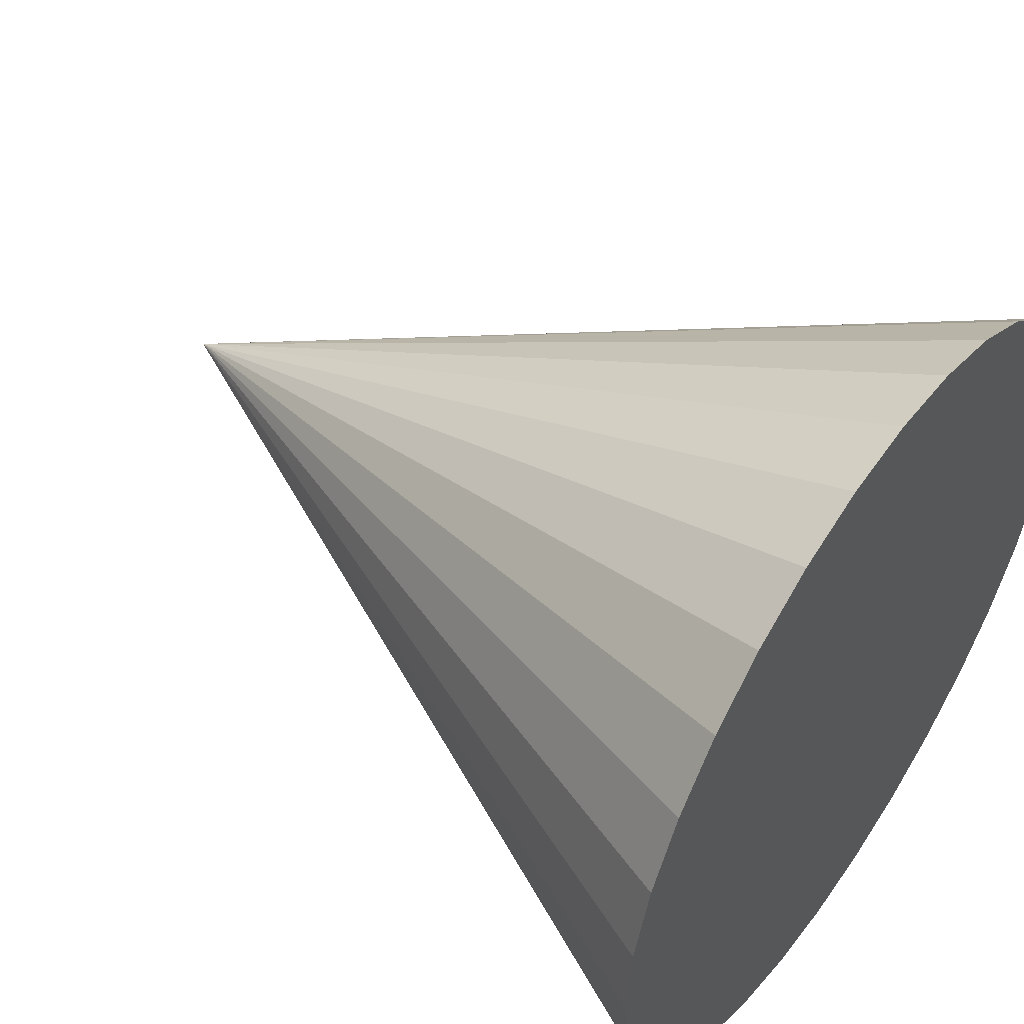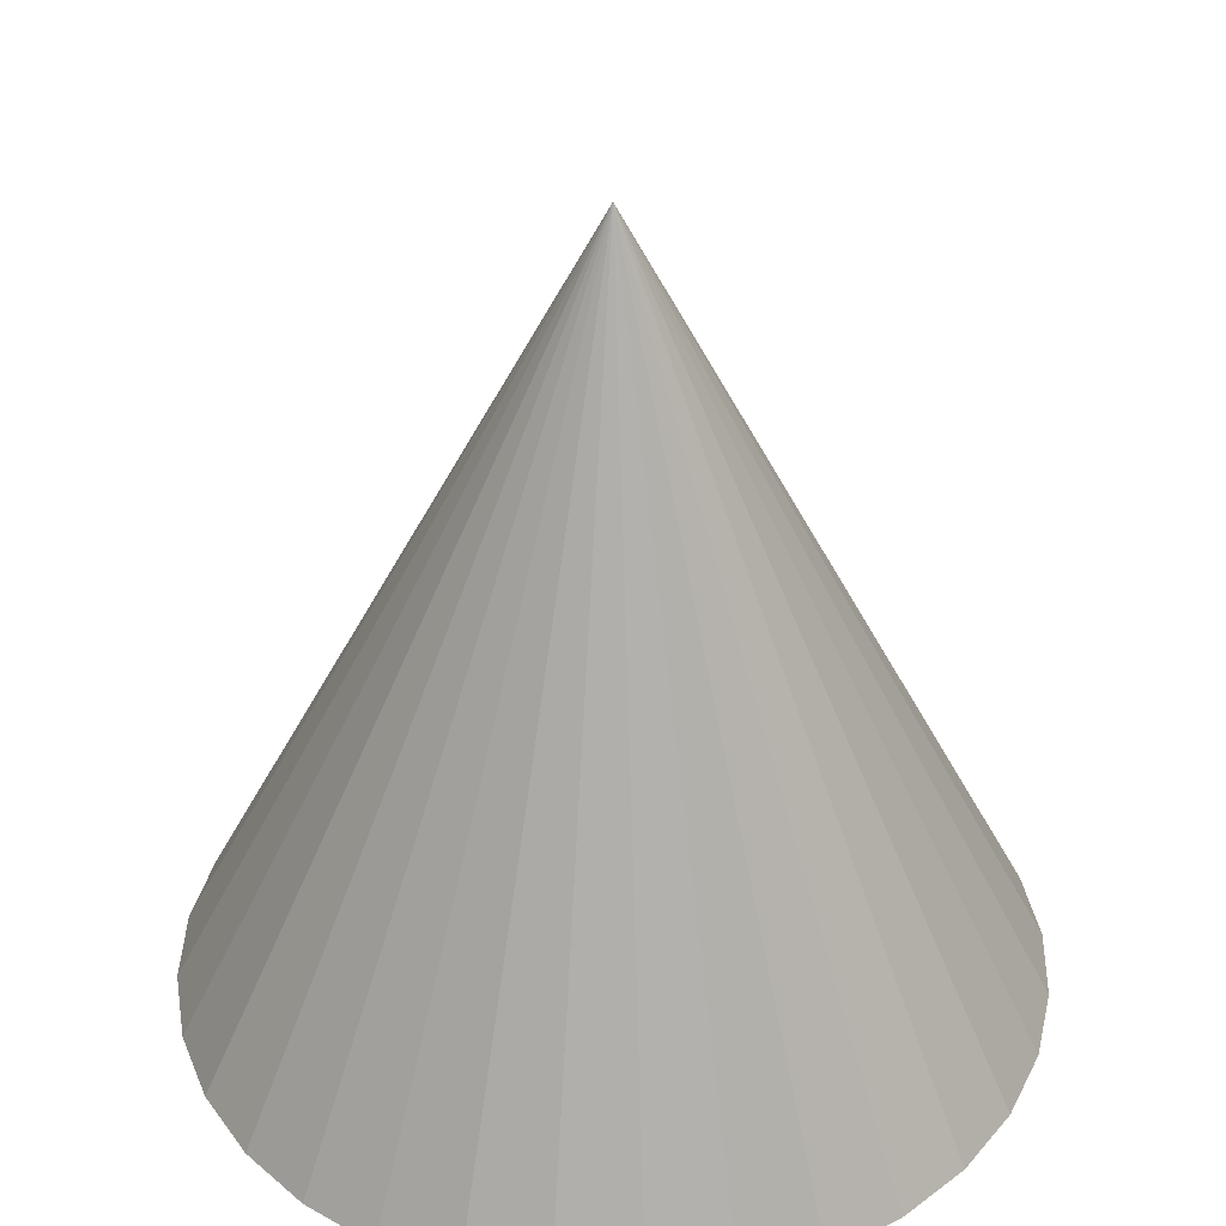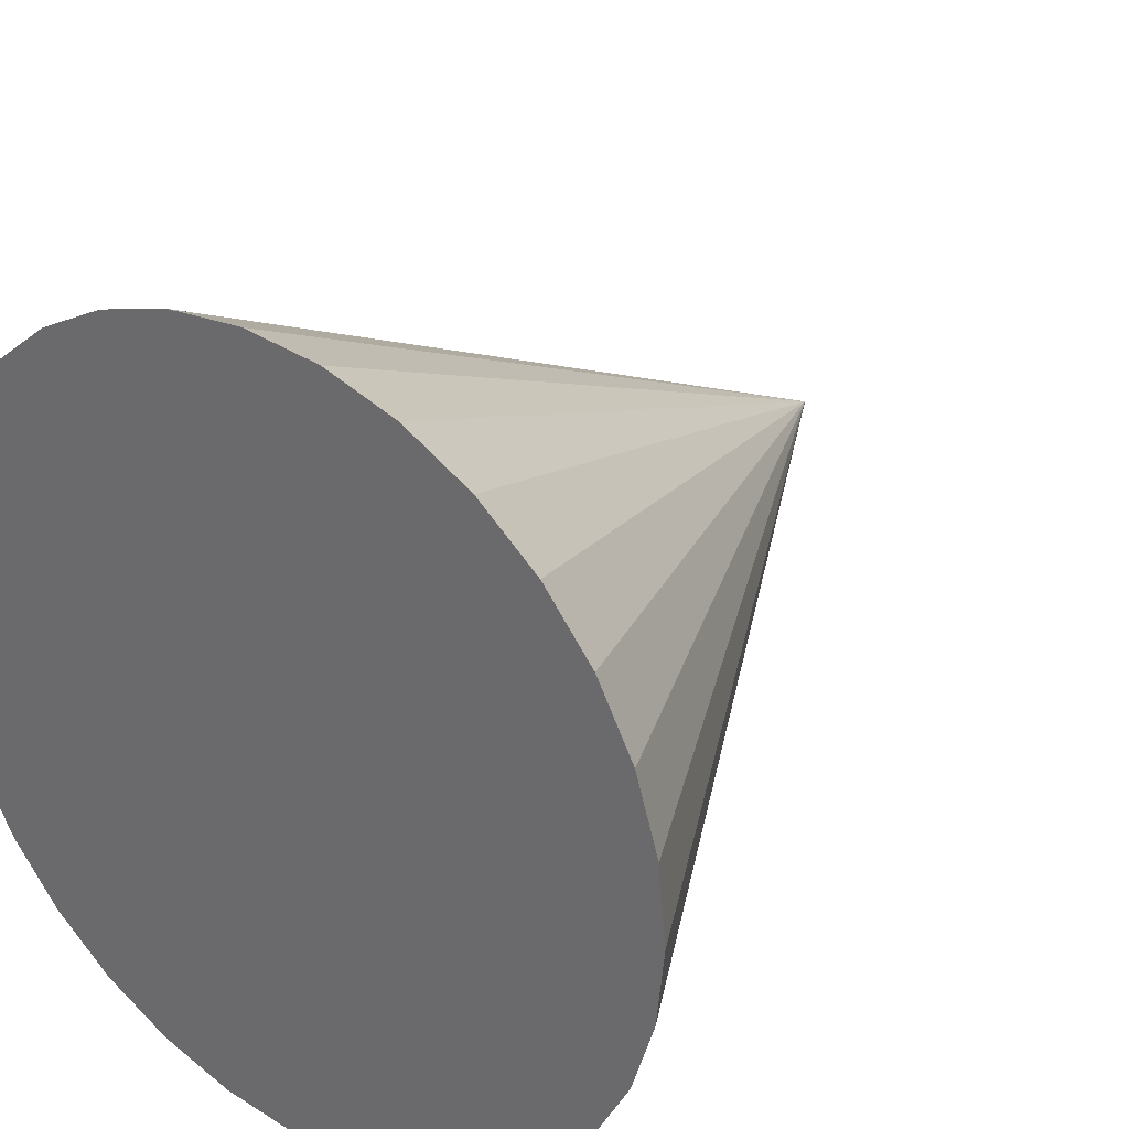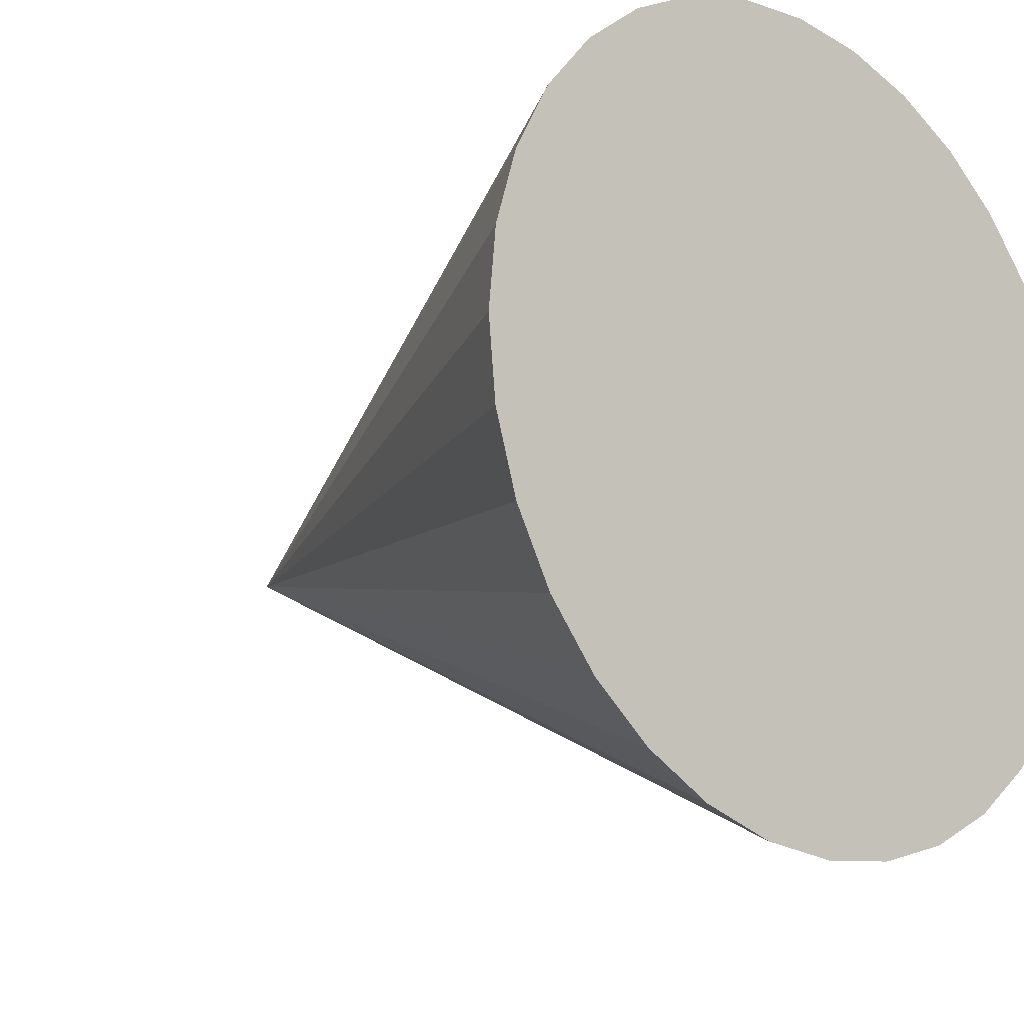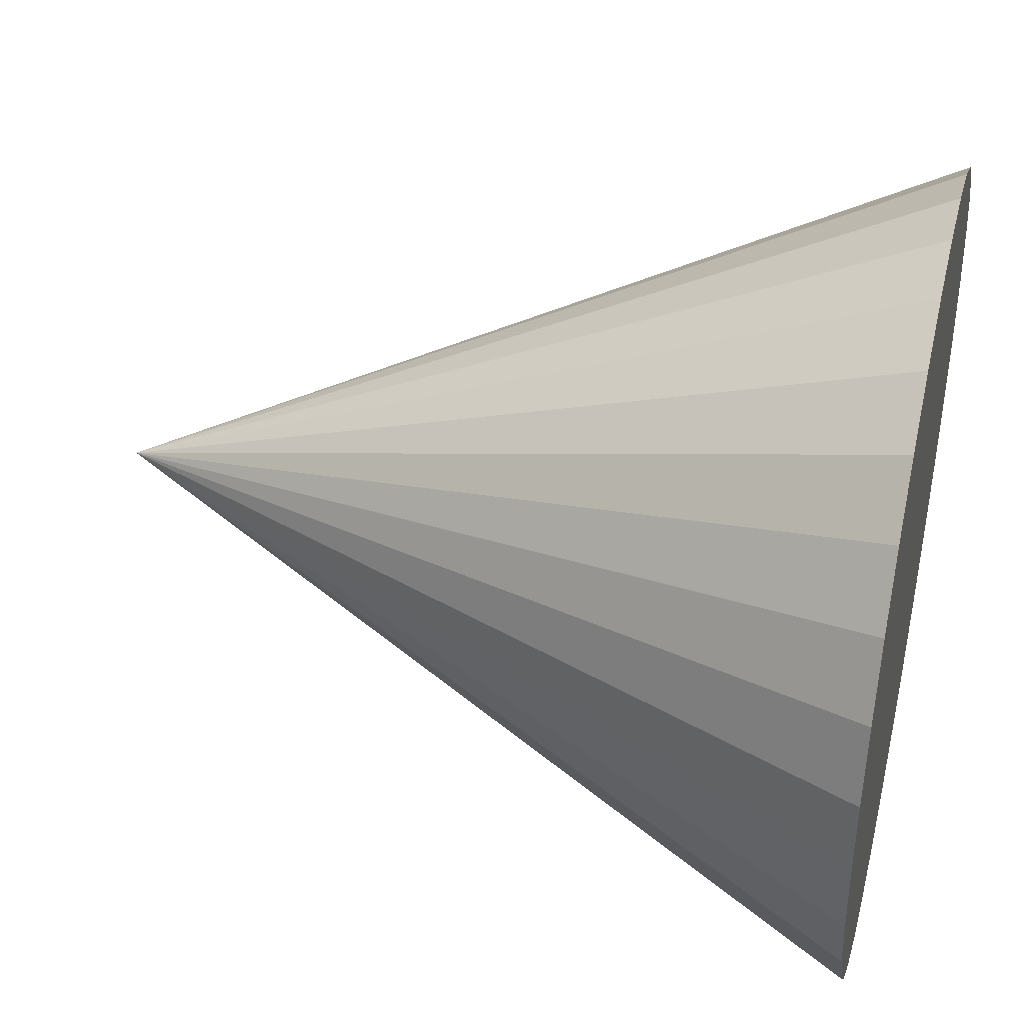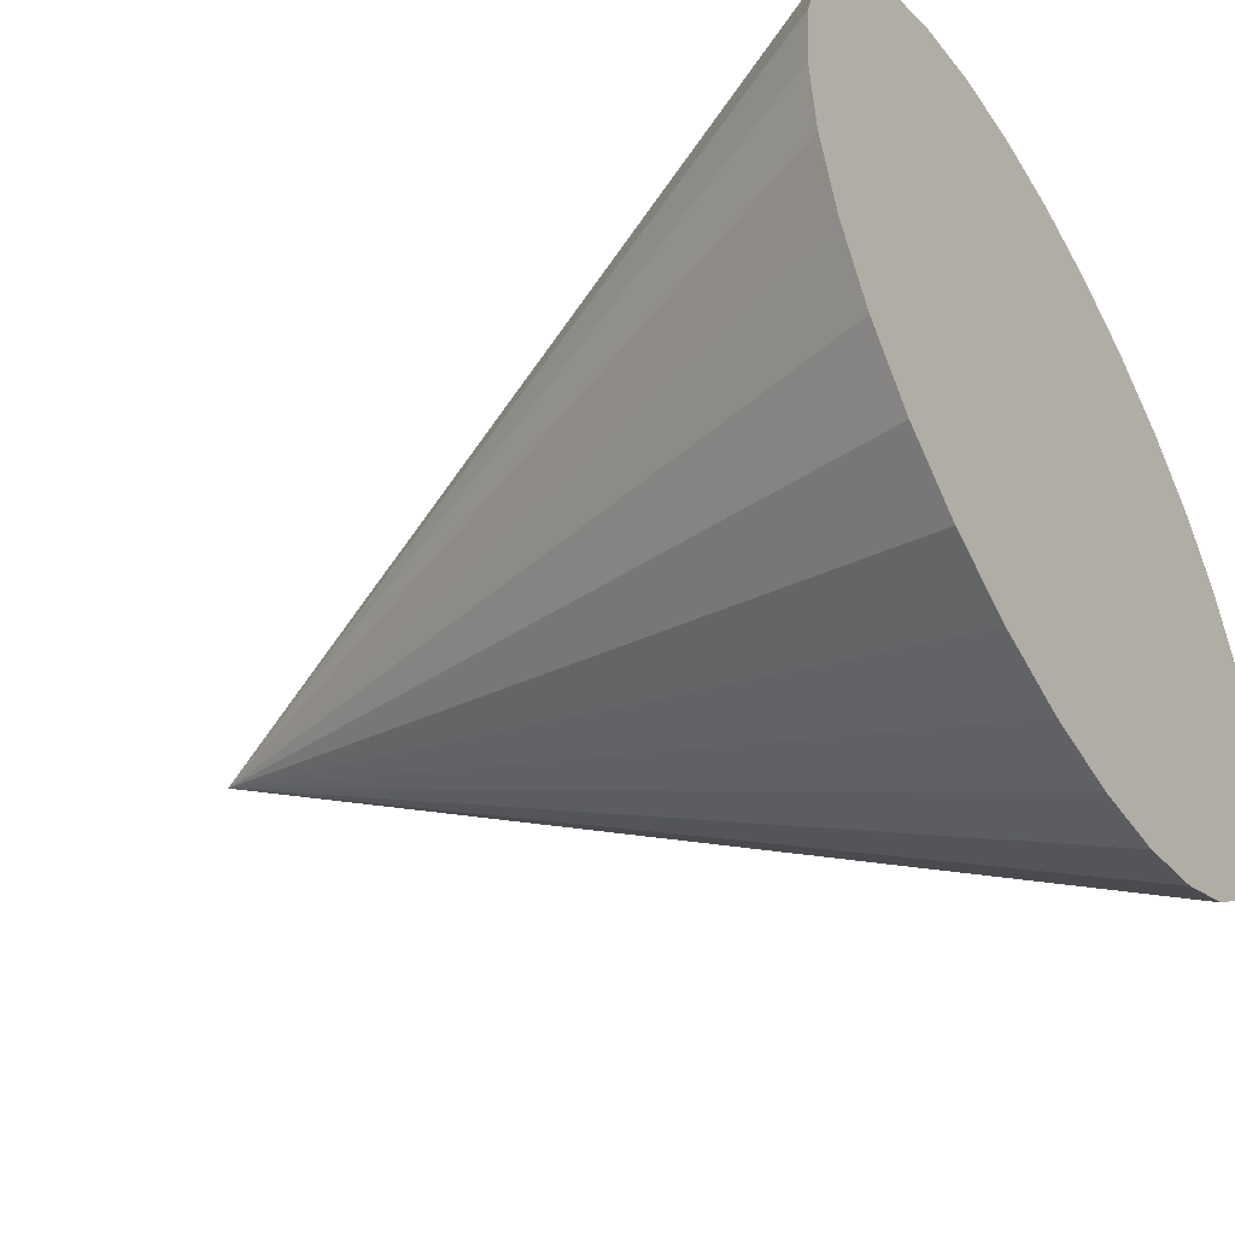
<metadata>
{"format":"obj","ext":"obj","renderer":"f3d","projection":"perspective","resolution":1024,"background":"white","views":[{"elev":51.3,"azim":-55.1,"up":"+Z"},{"elev":37.9,"azim":-26.4,"up":"+Y"},{"elev":31.1,"azim":37.3,"up":"+Z"},{"elev":-16.6,"azim":-43.1,"up":"+Z"},{"elev":41.0,"azim":-76.5,"up":"+Z"},{"elev":-46.9,"azim":-59.0,"up":"+Z"}]}
</metadata>
<code>
o Cone
v 0.04102 -0.7873 -1.05
v 0.2361 -0.7873 -1.031
v 0.4237 -0.7873 -0.9739
v 0.5966 -0.7873 -0.8815
v 0.7481 -0.7873 -0.7572
v 0.8725 -0.7873 -0.6056
v 0.9649 -0.7873 -0.4327
v 1.022 -0.7873 -0.2452
v 1.041 -0.7873 -0.05006
v 0.04102 1.213 -0.05006
v 1.022 -0.7873 0.145
v 0.9649 -0.7873 0.3326
v 0.8725 -0.7873 0.5055
v 0.7481 -0.7873 0.657
v 0.5966 -0.7873 0.7814
v 0.4237 -0.7873 0.8738
v 0.2361 -0.7873 0.9307
v 0.04102 -0.7873 0.9499
v -0.1541 -0.7873 0.9307
v -0.3417 -0.7873 0.8738
v -0.5145 -0.7873 0.7814
v -0.6661 -0.7873 0.657
v -0.7904 -0.7873 0.5055
v -0.8829 -0.7873 0.3326
v -0.9398 -0.7873 0.145
v -0.959 -0.7873 -0.05006
v -0.9398 -0.7873 -0.2452
v -0.8829 -0.7873 -0.4327
v -0.7904 -0.7873 -0.6056
v -0.6661 -0.7873 -0.7572
v -0.5145 -0.7873 -0.8815
v -0.3417 -0.7873 -0.9739
v -0.1541 -0.7873 -1.031
f 32 10 33
f 1 10 2
f 31 10 32
f 30 10 31
f 29 10 30
f 28 10 29
f 27 10 28
f 26 10 27
f 25 10 26
f 24 10 25
f 23 10 24
f 22 10 23
f 21 10 22
f 20 10 21
f 19 10 20
f 18 10 19
f 17 10 18
f 16 10 17
f 15 10 16
f 14 10 15
f 13 10 14
f 12 10 13
f 11 10 12
f 9 10 11
f 8 10 9
f 7 10 8
f 6 10 7
f 5 10 6
f 4 10 5
f 3 10 4
f 33 10 1
f 2 10 3
f 17 25 33
f 33 1 2
f 2 3 4
f 4 5 8
f 6 7 8
f 8 9 11
f 11 12 8
f 13 14 17
f 15 16 17
f 17 18 19
f 19 20 21
f 21 22 23
f 23 24 25
f 25 26 27
f 27 28 25
f 29 30 33
f 31 32 33
f 33 2 4
f 5 6 8
f 8 12 13
f 14 15 17
f 17 19 25
f 21 23 25
f 25 28 29
f 30 31 33
f 33 4 8
f 8 13 17
f 19 21 25
f 25 29 33
f 33 8 17

</code>
